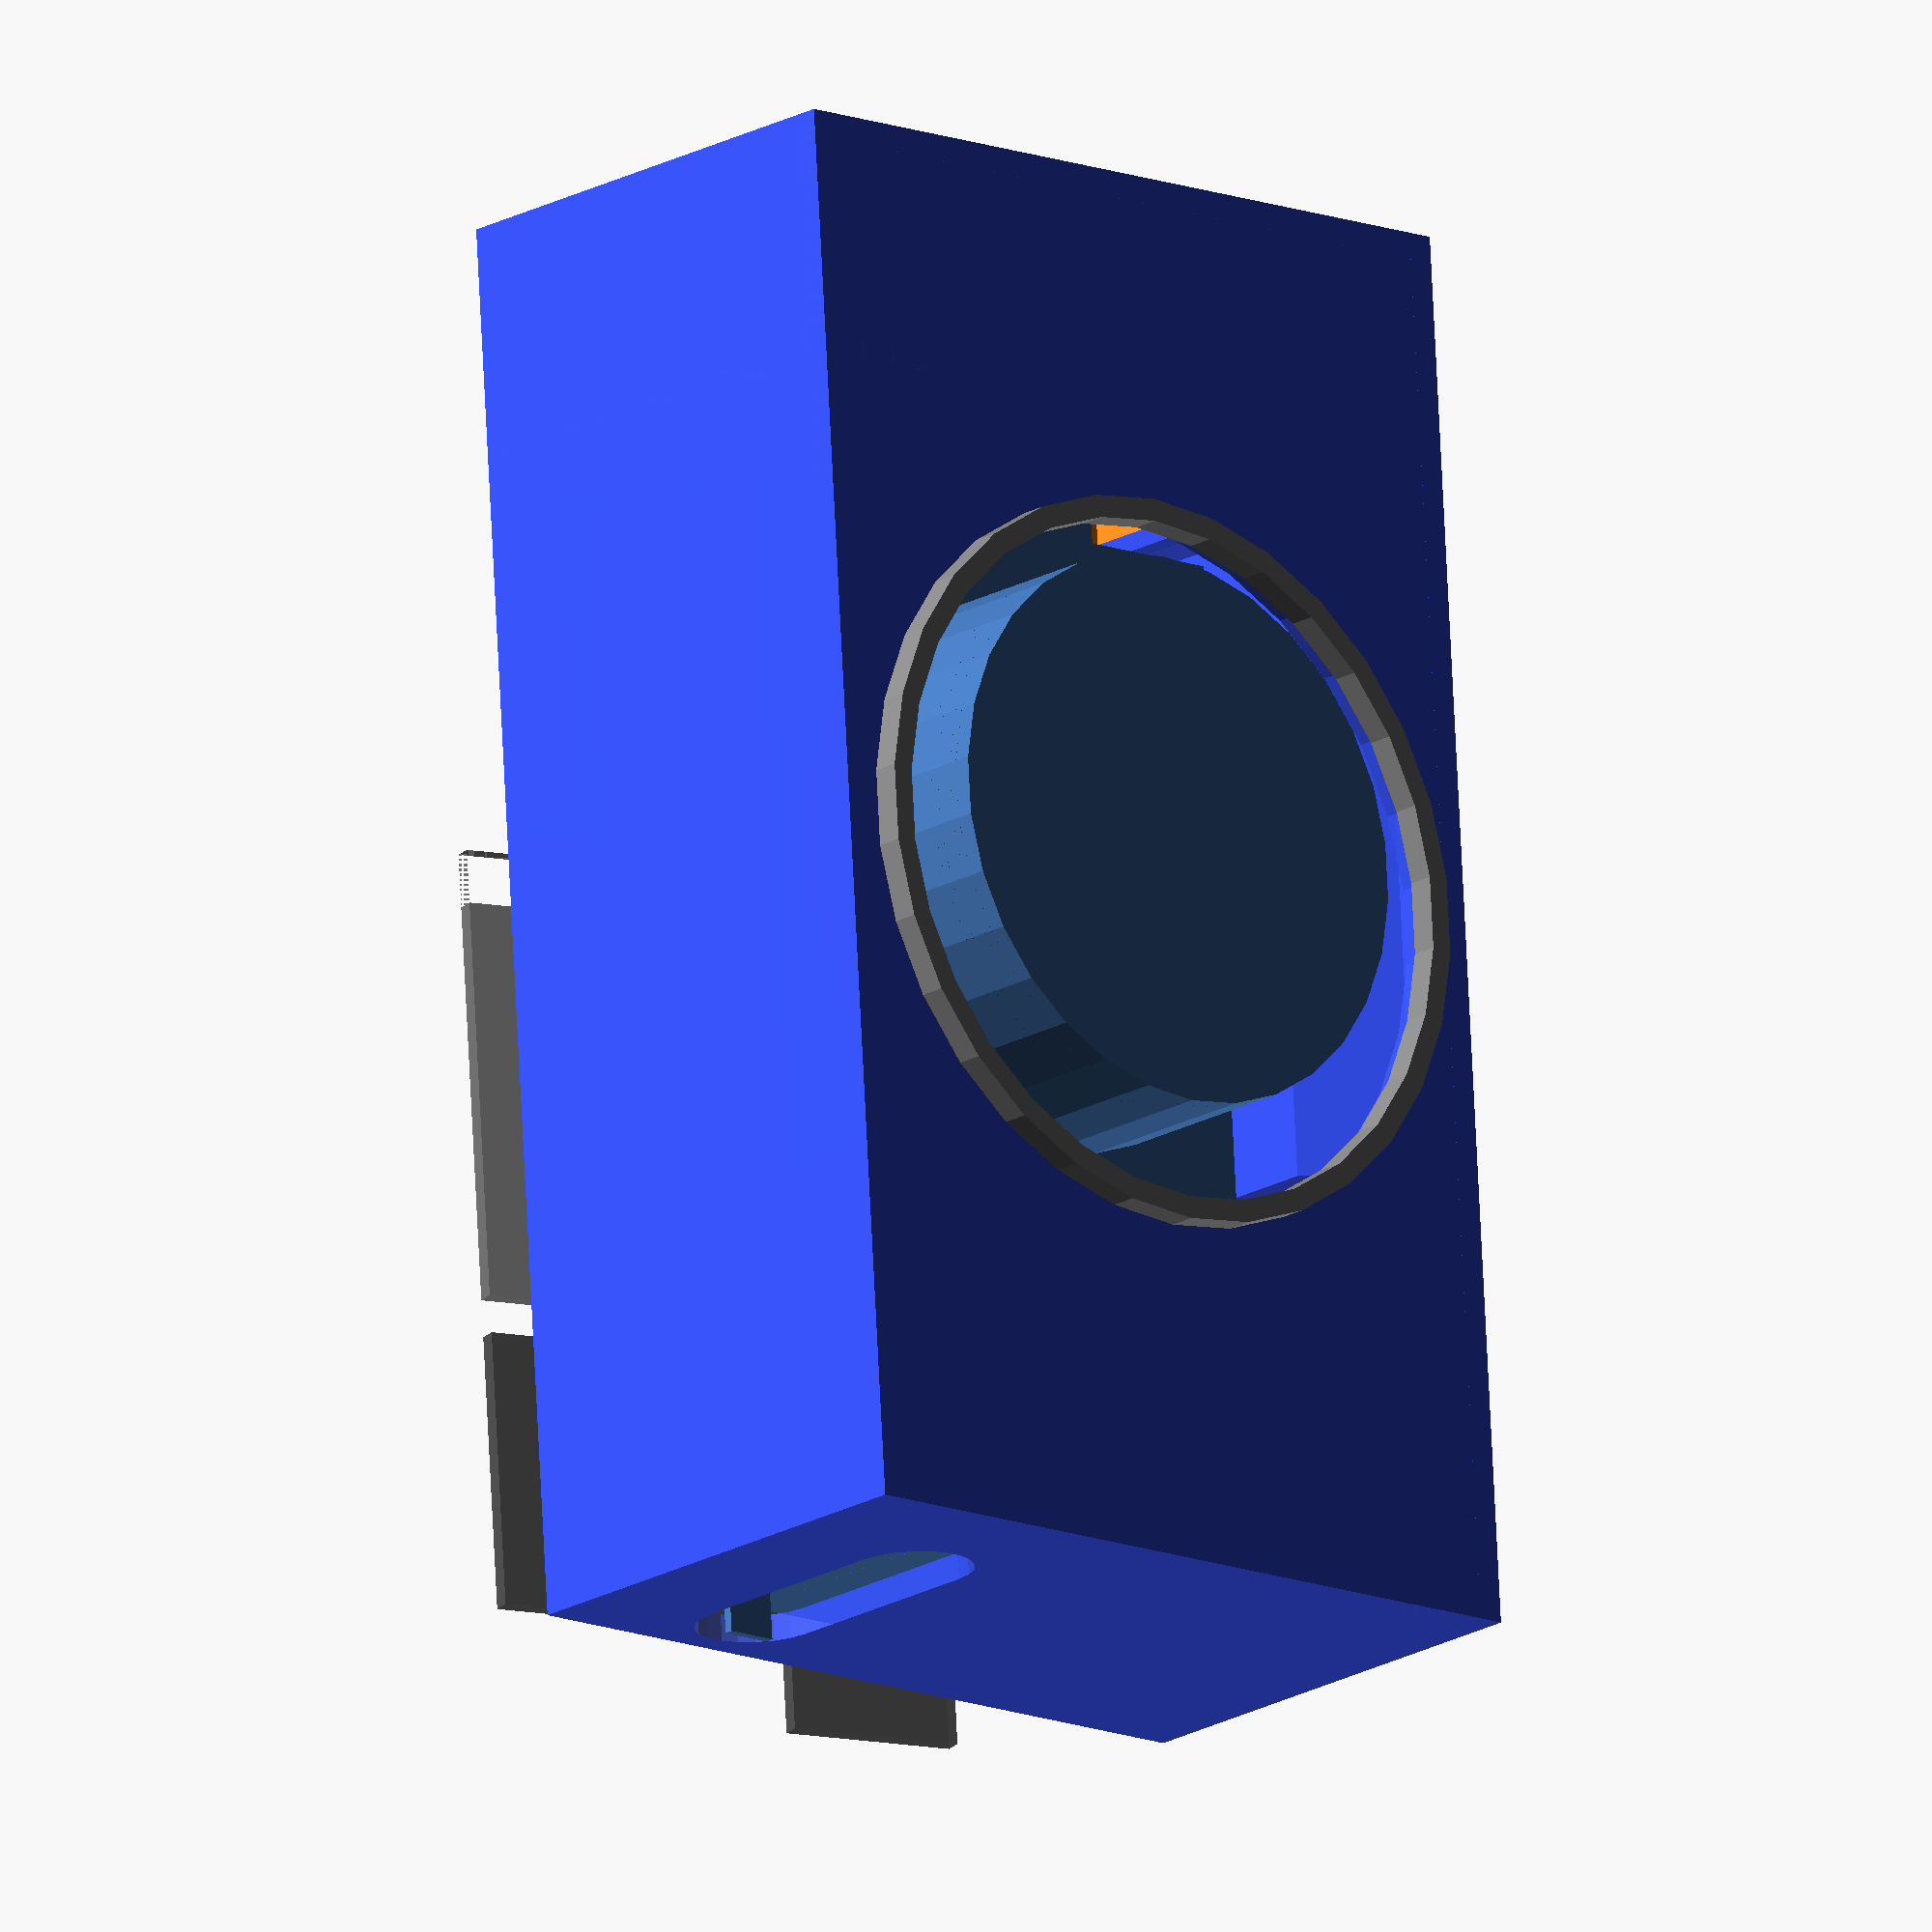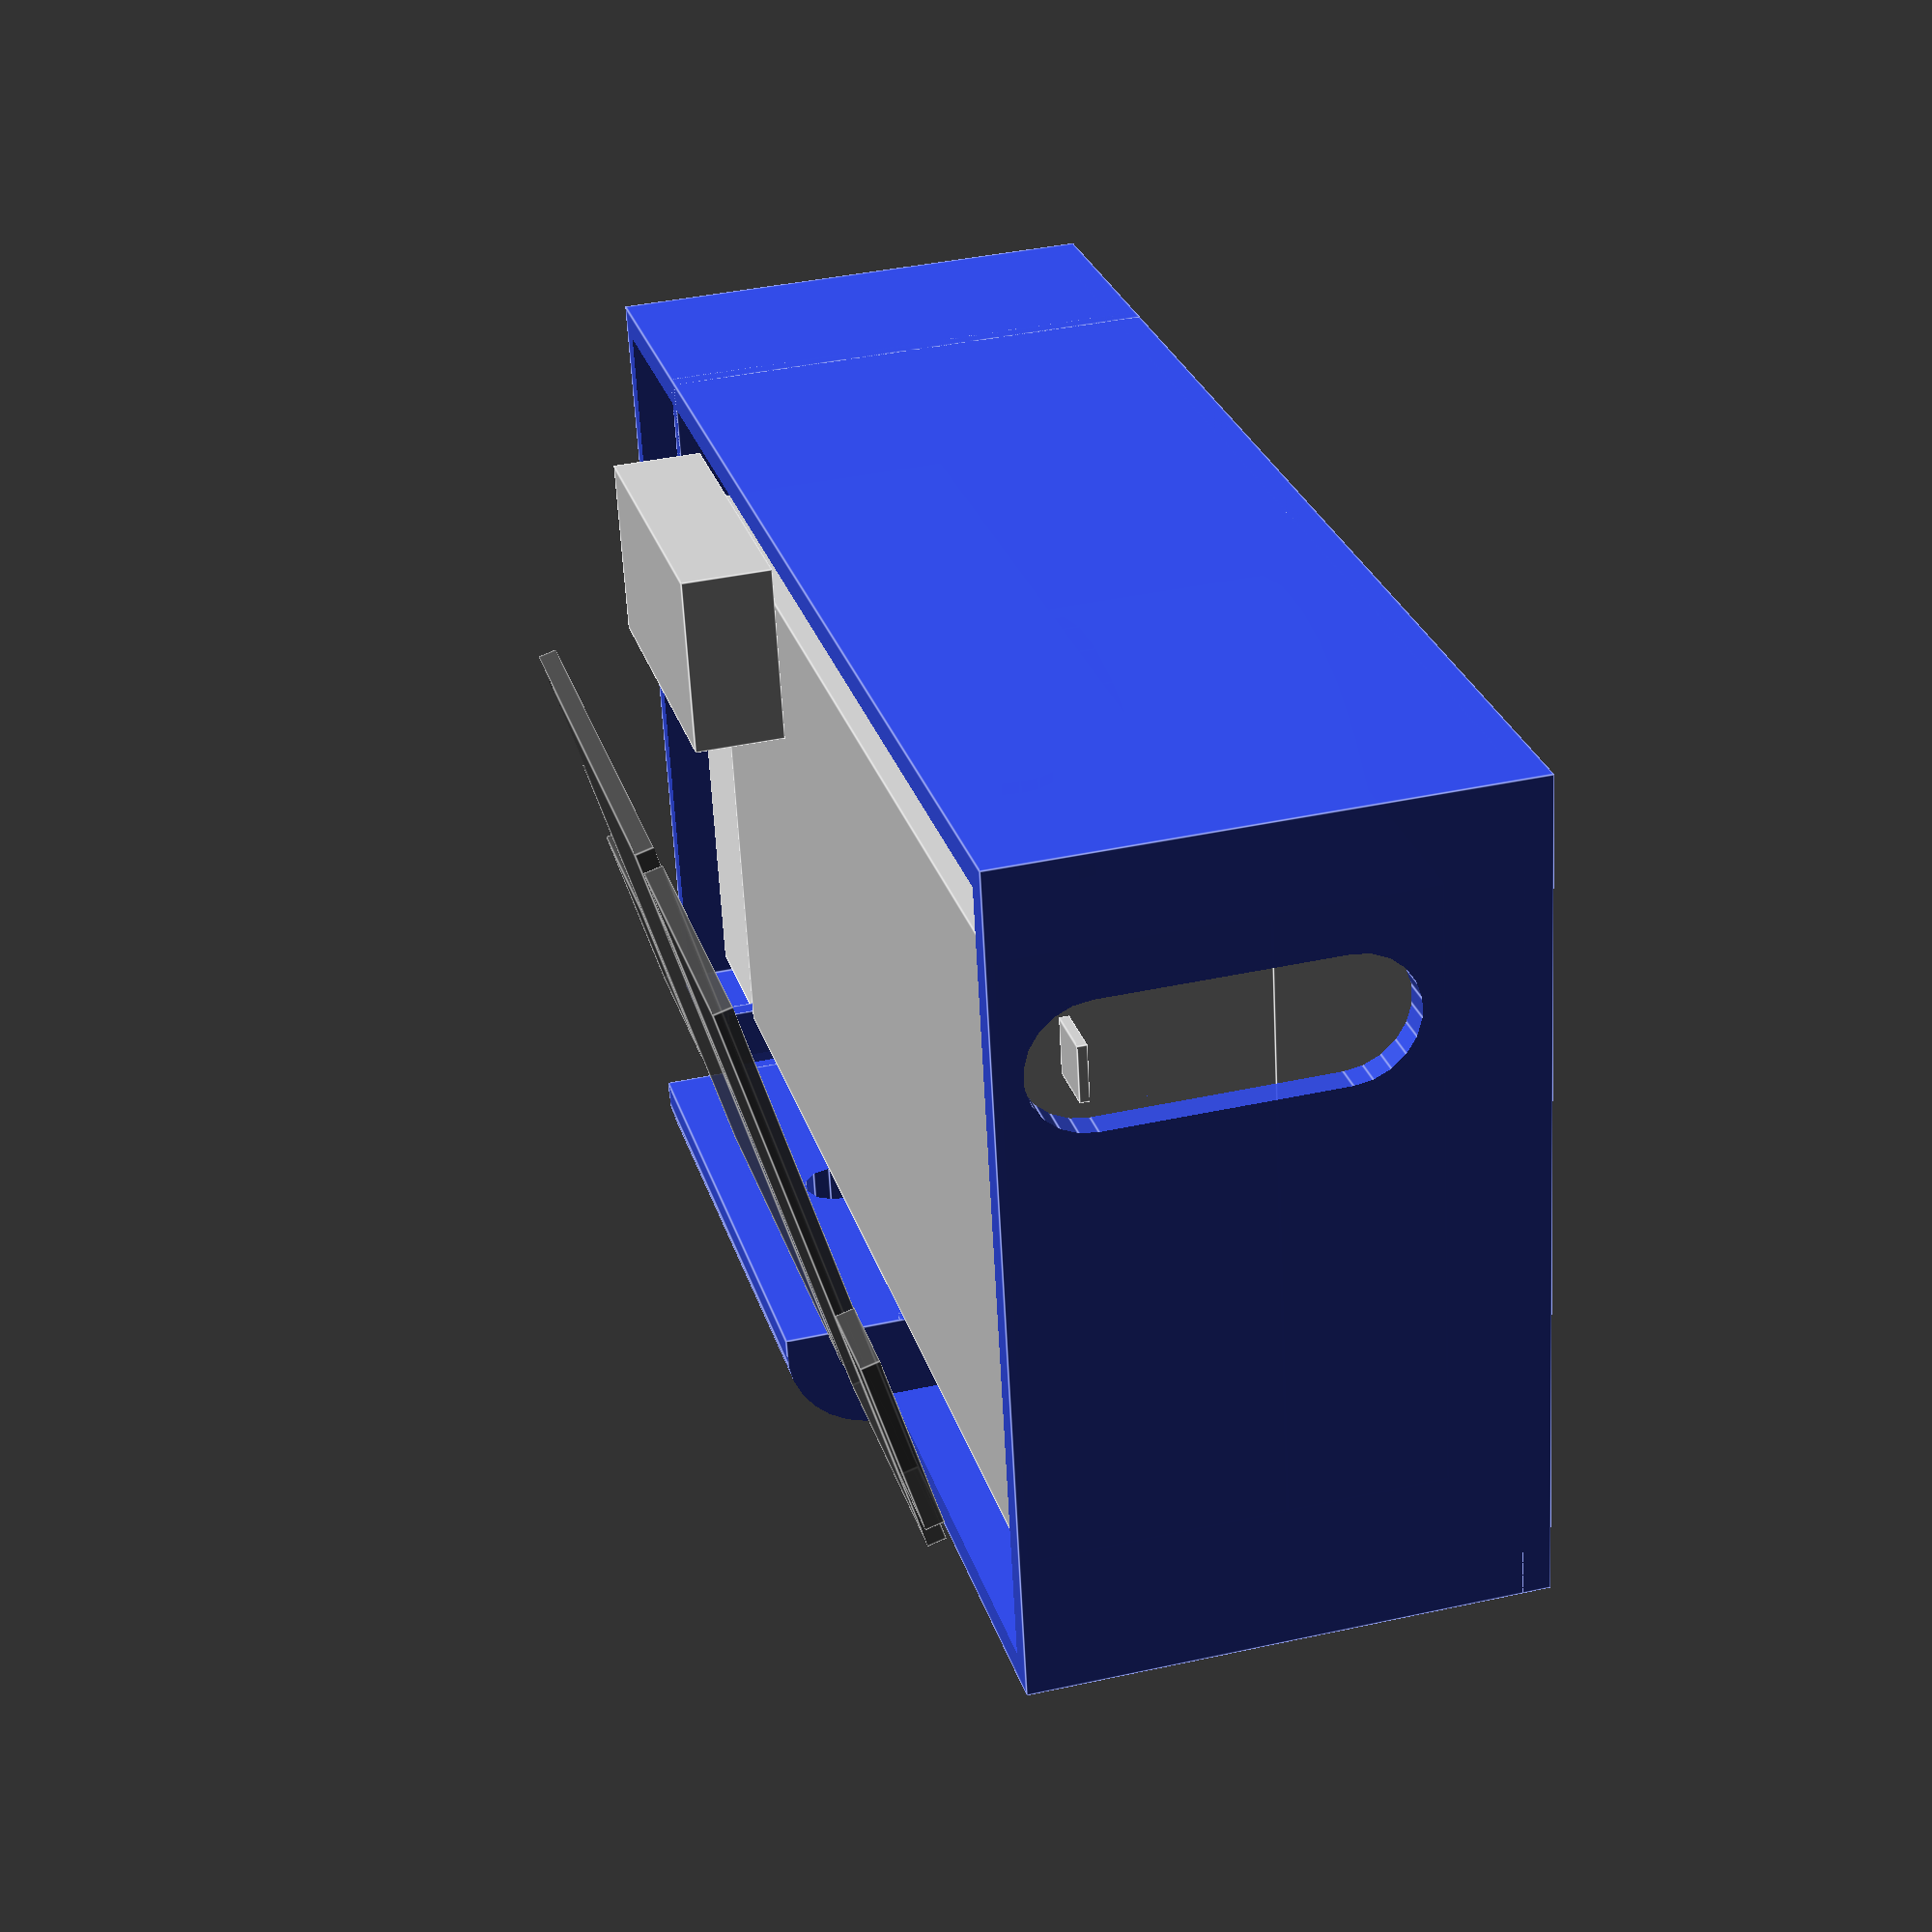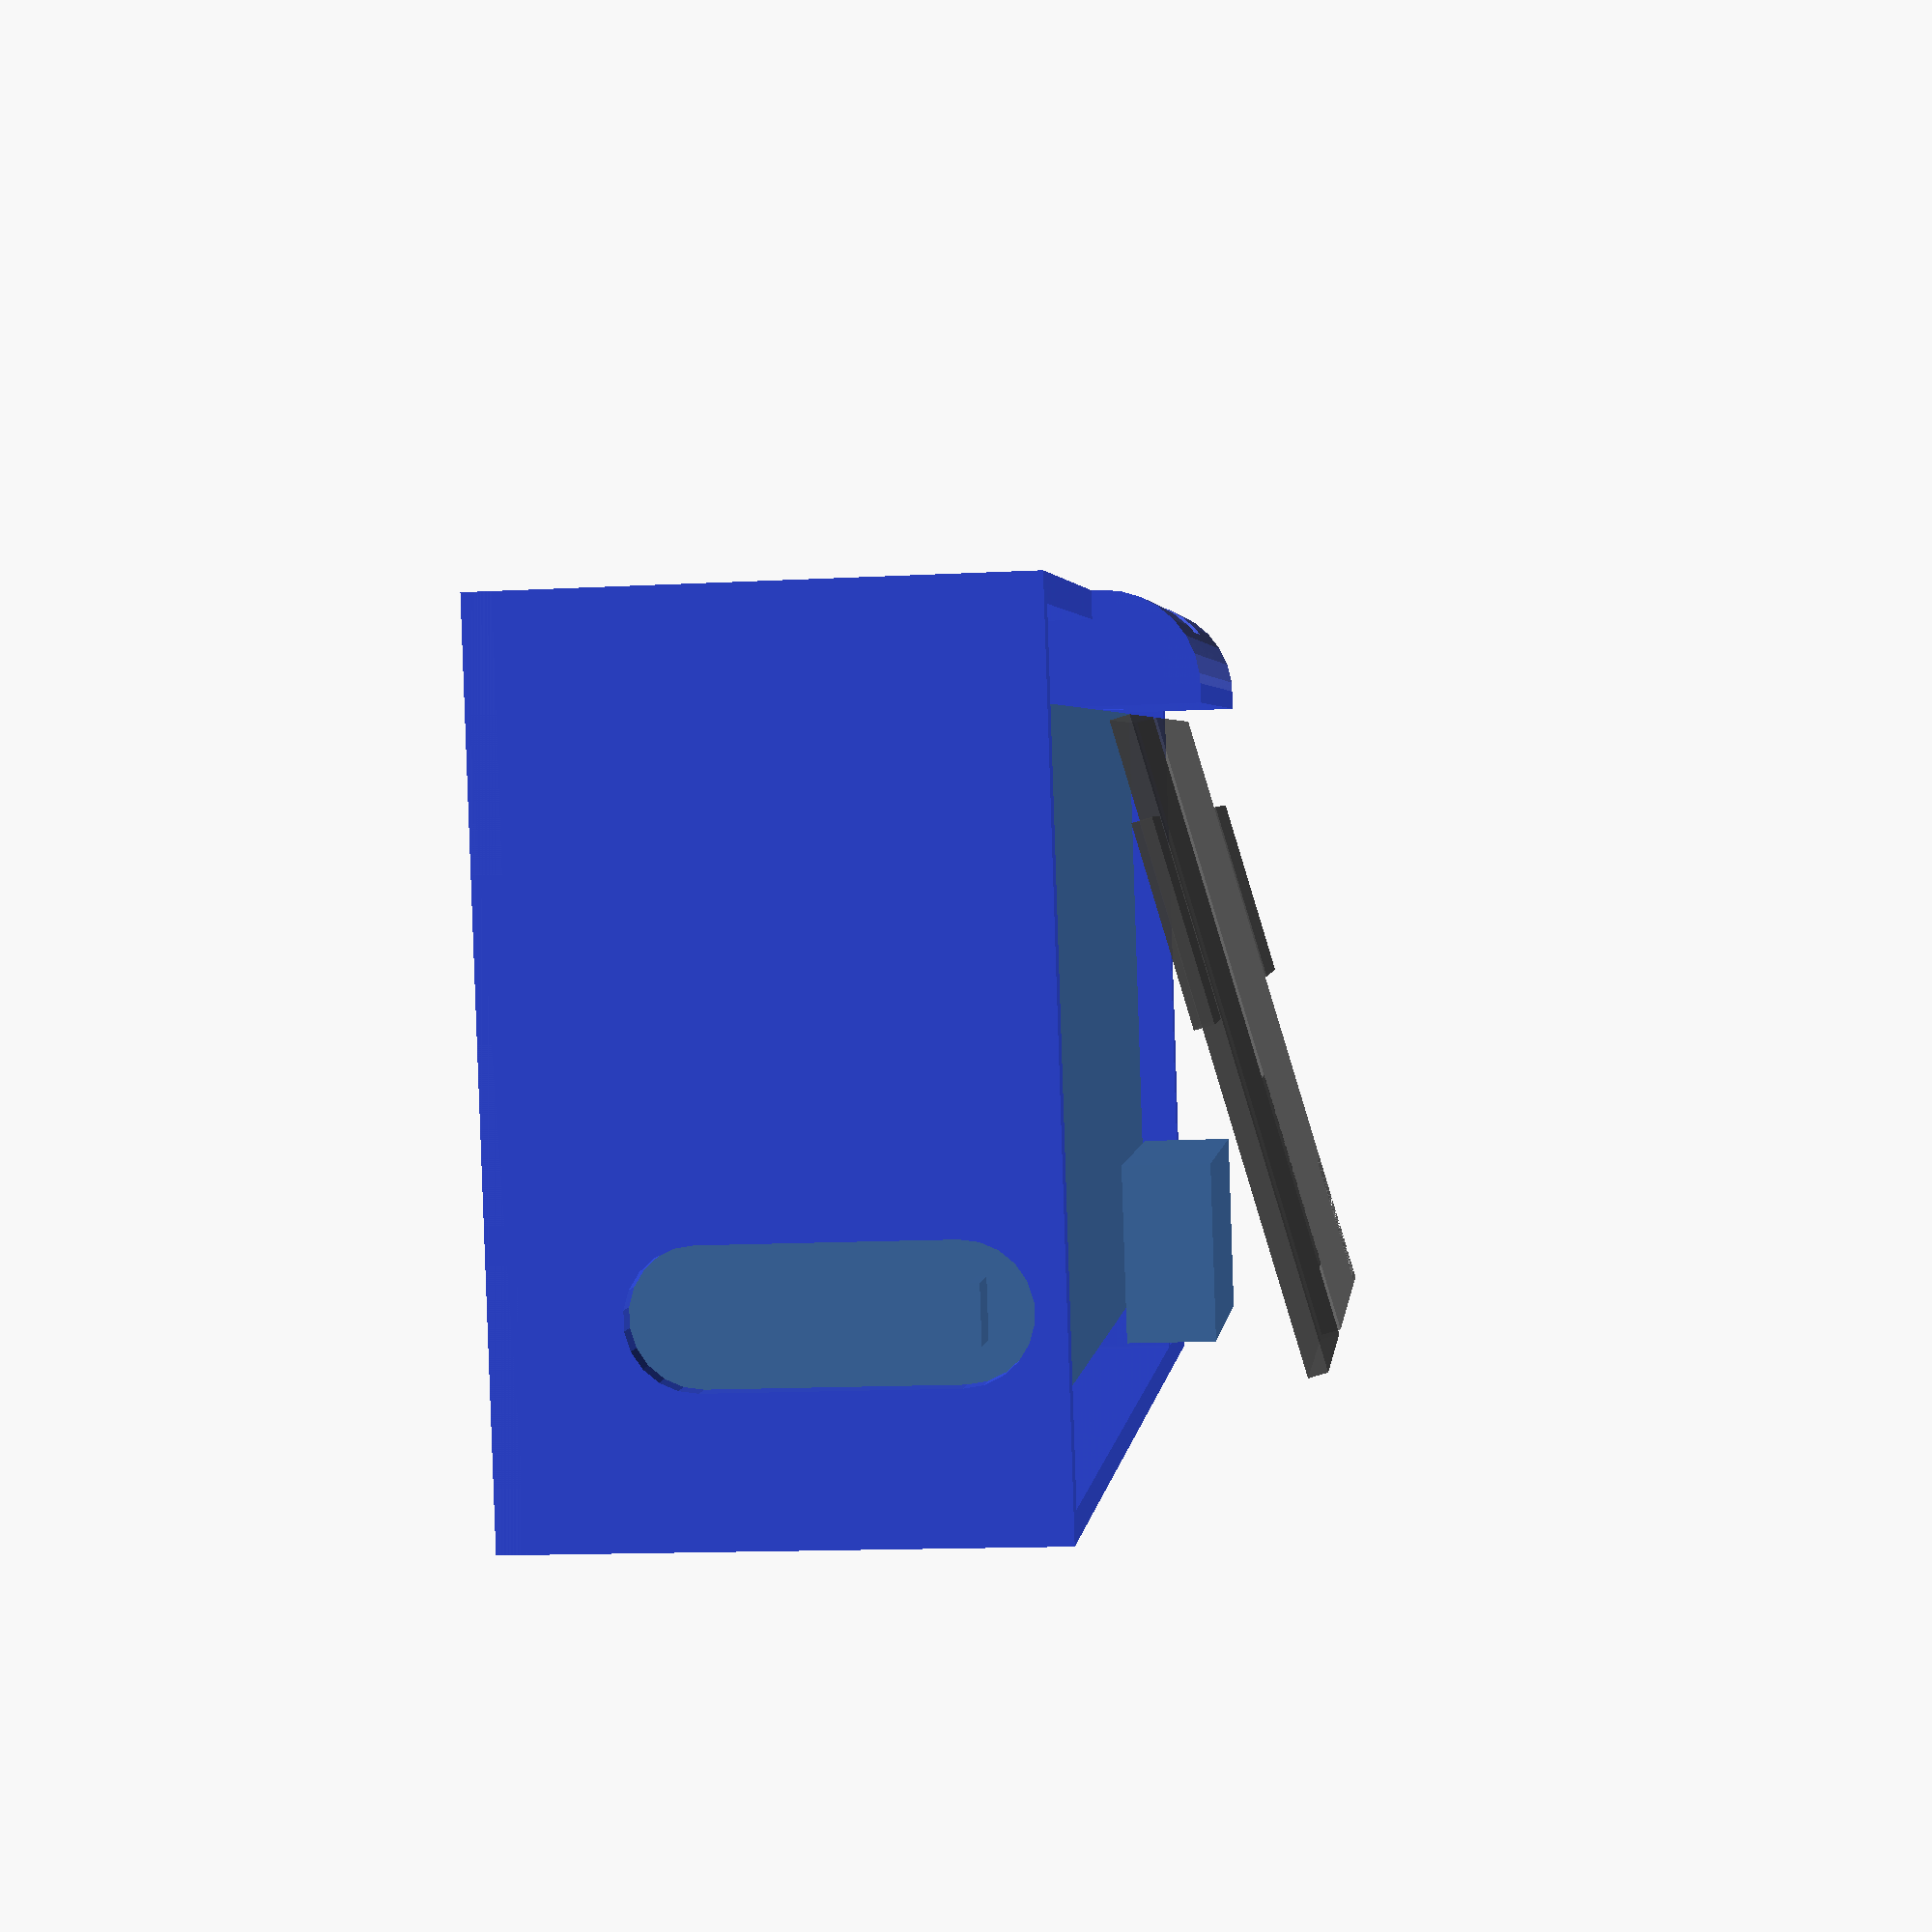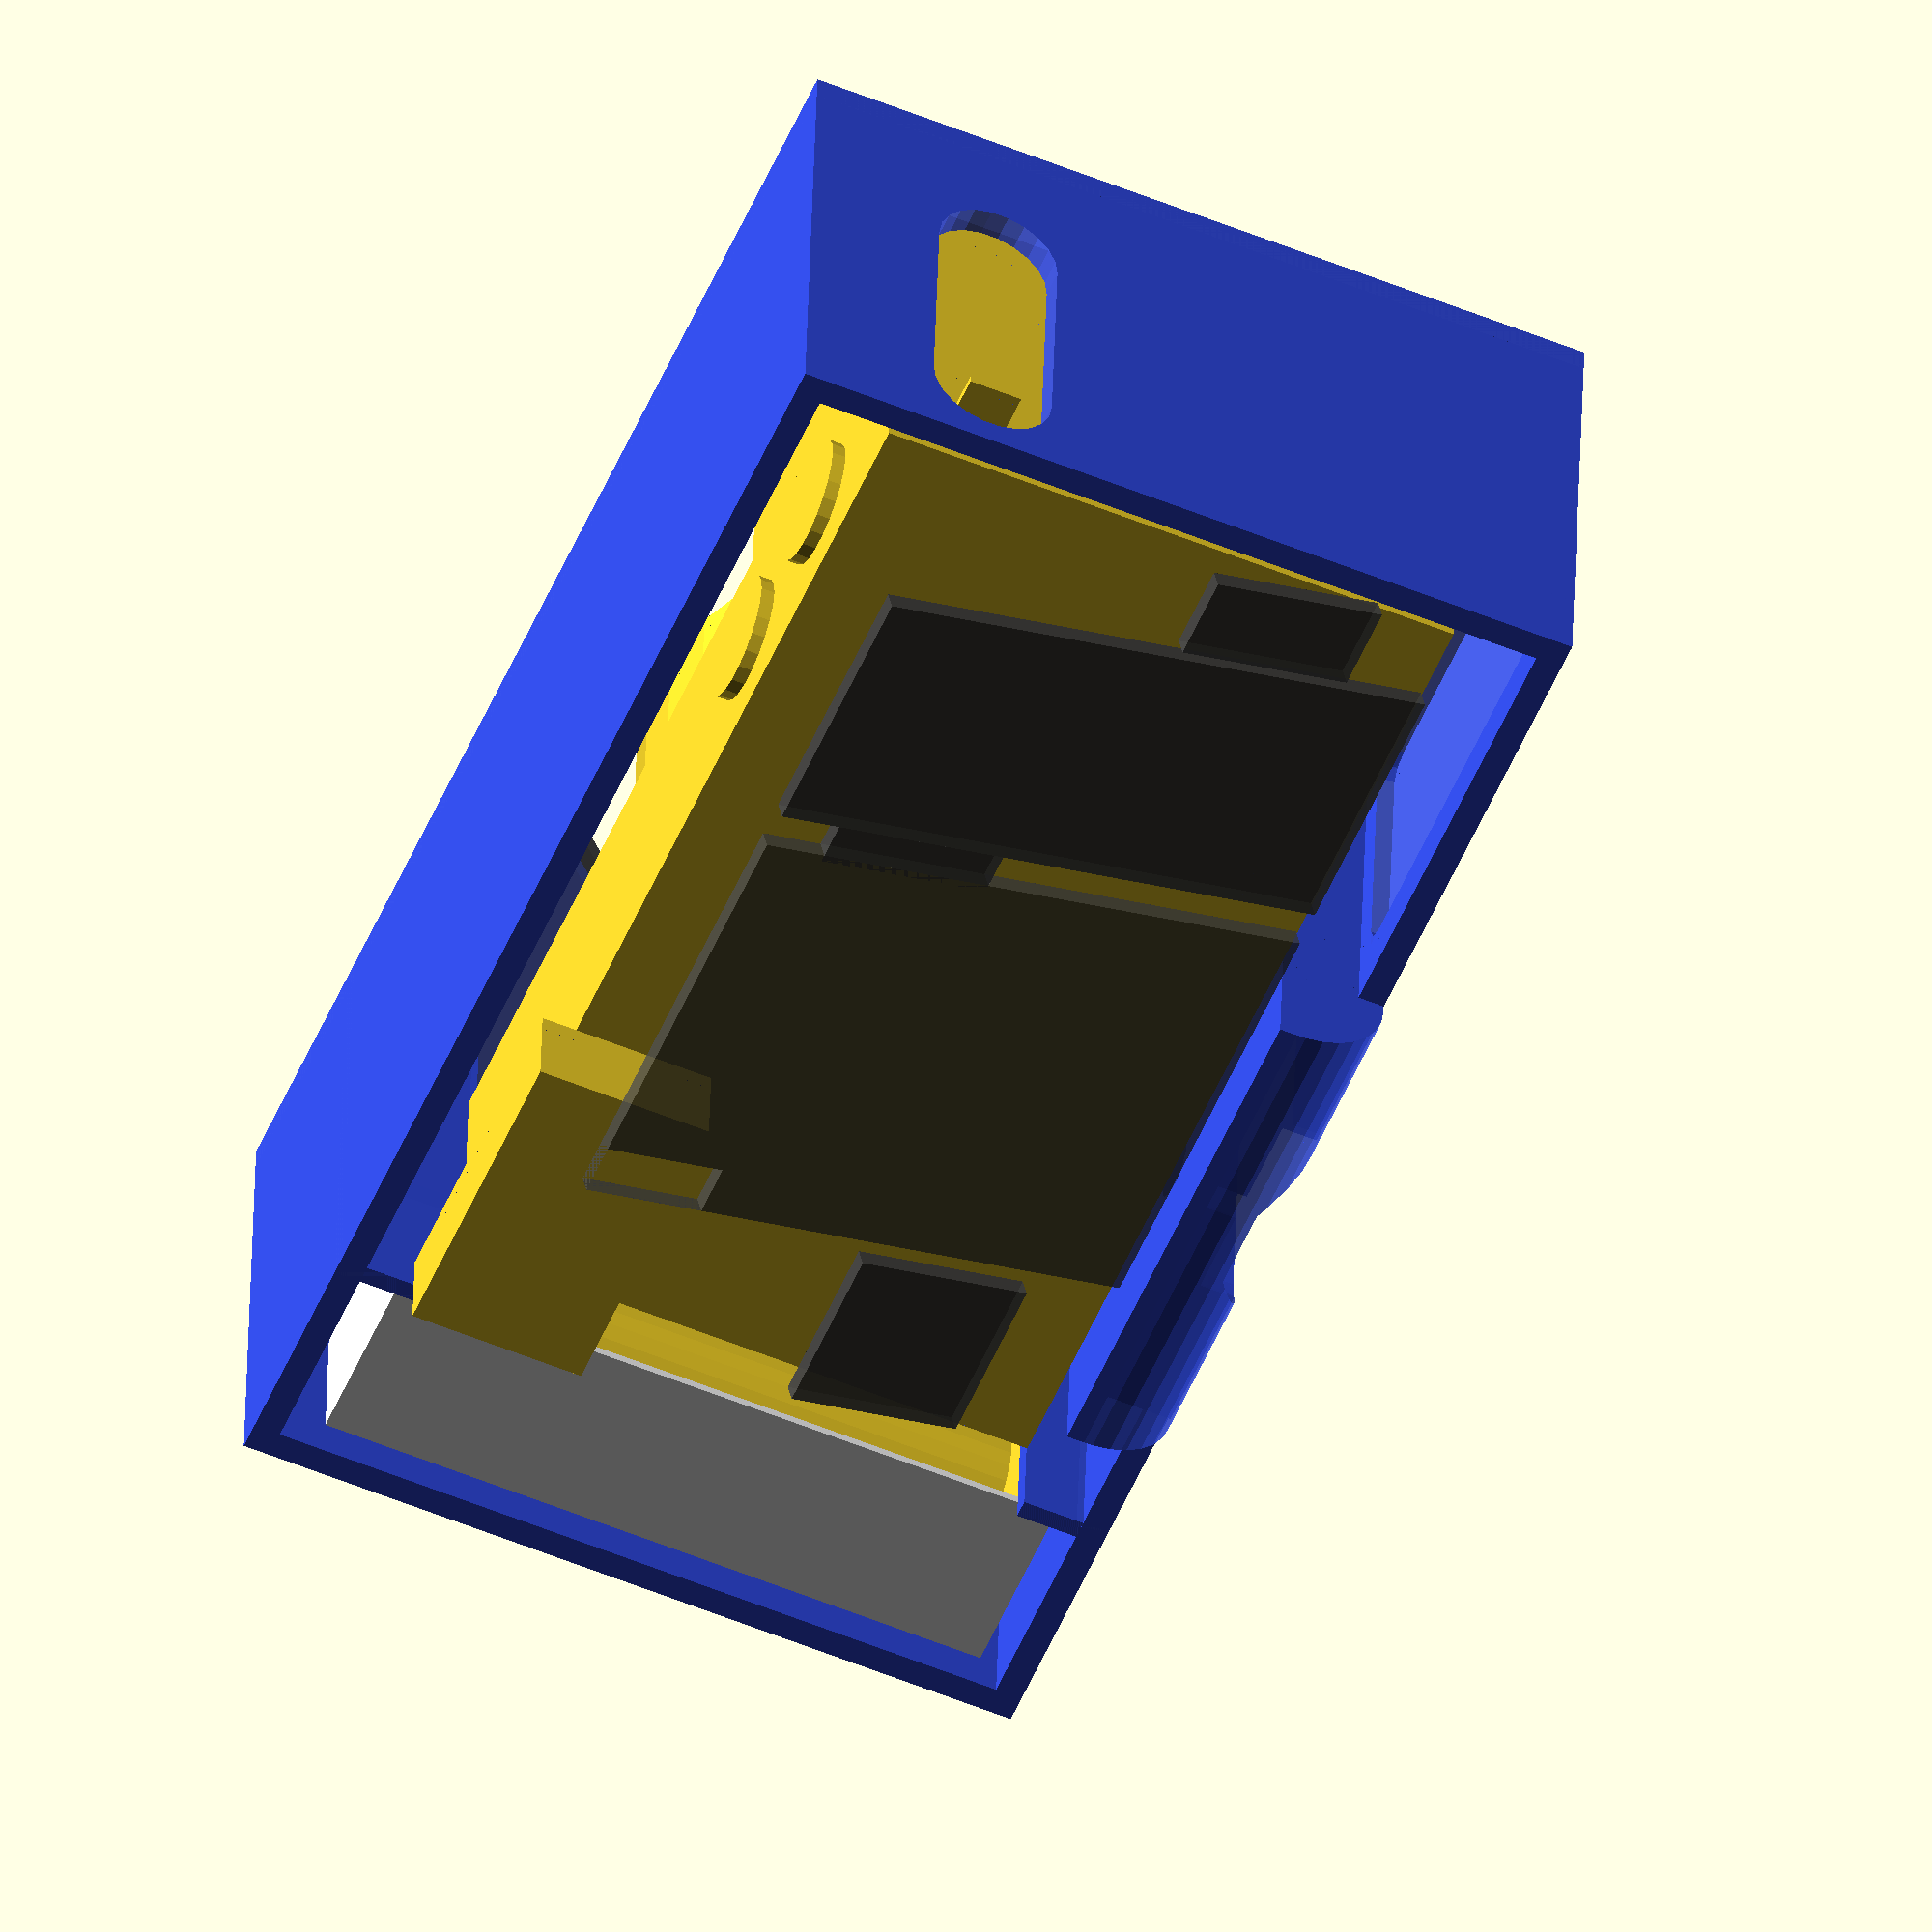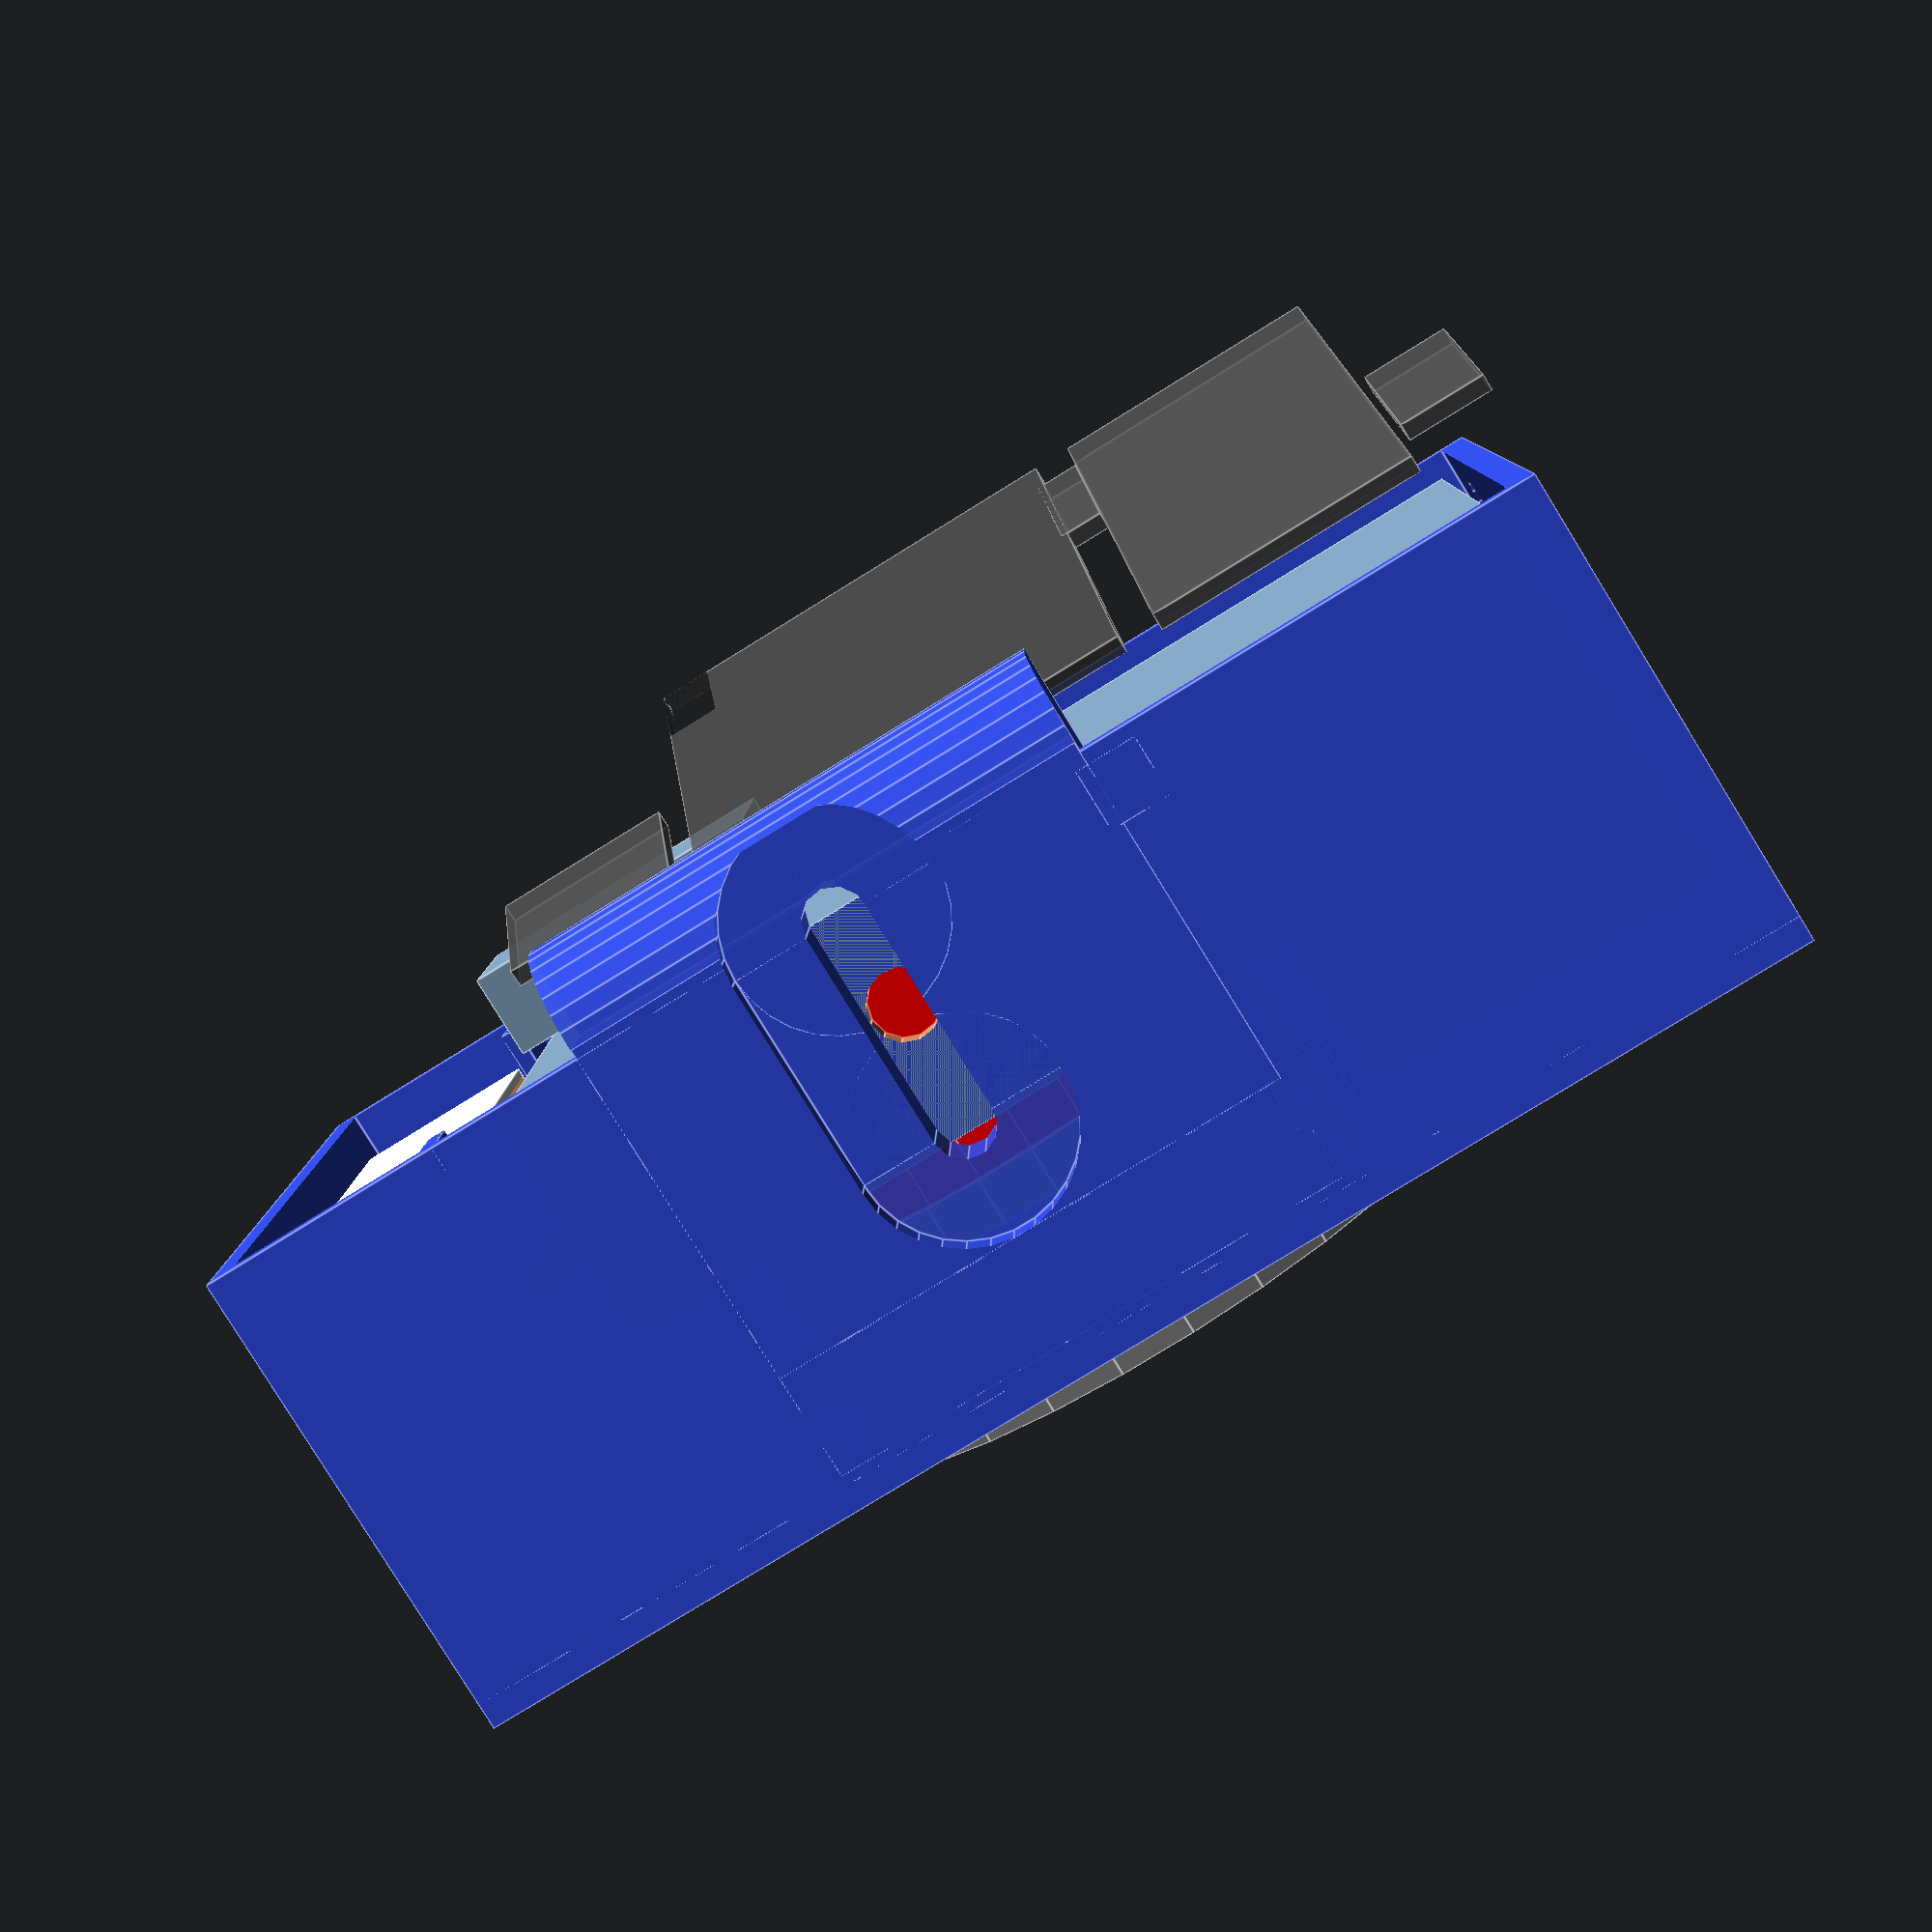
<openscad>
// GLOBAL VARS

// dim_case_interior   = [160,     55,     93  ];
dim_case_interior   = [158,     55,     91  ];
dim_battery_holder  = [21.54,40.21,     77.7];


translate([5, 26, 12]) camera();

color([0.2, 0.3, 0.9, 0.9]) enclosure();
//translate([200, 0, 0]) color([0.2, 0.3, 0.9]) enclosure1120();

translate([134, 10, 5]) battery_holder();

translate([dim_case_interior[0]/2, 0, 46]) color([0.5, 0.5, 0.5, 1]) filter_adapter();

// pelicase 
//color([0, 0, 0, 0.1]) cube([160, 70, 93]);

color([0.3, 0.3, 0.3, 0.8]) translate([95, 60, 14]) {
    rotate([105, 0, 180]) {
    //rotate([ 90, 0, 180]) {
        difference() {
            union() {
                cube([50.8, 65, 2]);
                translate([55, 0, 0]) cube([31, 65, 2]);
                translate([50, 38, 0]) cube([5, 20, 2]);
                translate([-23, 10, 0]) cube([20, 20, 2]);
                
                translate([87, 10, 0]) cube([10, 20, 2]);
            }
            translate([0, 51, -1]) cube([6, 14, 4]);
        }
    }
}

// --------- modules --------- //

module enclosure1120() {
    difference() {
        cube([184, 78, 121]);
        translate([4, 4, 4]) cube([176, 78, 113]);
    }
}

module enclosure() {
            
    difference() {
        union() {
            difference() {
                cube(dim_case_interior);
                
                translate([3, -1, 3]) {
                    cube([152, 80, 85]);    
                }
            }

            // socket triangle
            translate([53, 16, 0]) {
                rotate([0, 0, 0])
                
                
                triangle(60, 17);
            }
            // socket block
            translate([53, 16, 0]) {
                difference() {  
                    cube([60, 50, 12]);    
                    translate([-10, 40, 10]) {
                        rotate([0, 90, 0]) {
                            difference() {
                                cube([12, 12, 80]);
                                translate([0, 0, -10]) {
                                    cylinder(h = 100, d = 20); 
                                }
                            }
                        }
                    }
                }
            }
            
            // front
            difference() {
                cube([dim_case_interior[0], 3, dim_case_interior[2]]);
                translate([dim_case_interior[0]/2,4,46]) {
                    rotate([90, 0, 0]) {
                        cylinder(h=10, d=80);
                    }
                }
            }
            
            battery_holder_distance = dim_case_interior[0] - 4 - dim_battery_holder[0] - 2;
            translate([battery_holder_distance, 0, 0]) {
                cube([2, dim_case_interior[1], 10]);
            }
            translate([battery_holder_distance, 0, dim_case_interior[2] - 15]) {
                cube([2, dim_case_interior[1], 15]);
            }
            
        }
        
        // edges
        
//        translate([-1, 0, -1]) {
//            rotate([270, 0, 0]) triangle(162, 3);
//        }
//        translate([0-1, 0, 94]) {
//            rotate([270, 90, 0]) triangle(95, 3);
//        }
//        translate([-1, 0, 94]) {
//            rotate([180, 0, 0]) triangle(162, 3);
//        }
//        translate([161, 0, 94]) {
//            rotate([180, 90, 0]) triangle(95, 3);
//        }
        
        // threadhole
        translate([80, 28, -1]) {
            camera_threadhole();
        }
        
        // battery holder holes
        translate([161, 20, 93/2]) {
            rotate([90, 90, 270]) threadhole(3, 6, 3, 3, 10);
        }
        translate([161, 40, 93/2]) {
            rotate([90, 90, 270]) threadhole(3, 6, 3, 3, 10);
        }
        
        // camera battery door hole
        translate([4, 15, 1]) {
            roundcube(46, 34, 10, 5);
            
            // cuttingholes
//            translate([1, 1, -1]) {
//                cylinder(h=2, d=2);
//            }
//            translate([46-2, 1, -1]) {
//                cylinder(h=2, d=2);
//            }
//            translate([1, 34-2, -1]) {
//                cylinder(h=2, d=2);
//            }
//            translate([46-2, 34-2, -1]) {
//                cylinder(h=2, d=2);
//            }
        }
        
        // side door
        translate([-2, 20, 62]) 
        union() {
            cube([10, 25, 14]);
            translate([0, 25, 7]) {
                rotate([0, 90, 0]) cylinder(h=10, d=14);
            }
            translate([0, 0, 7]) {
                rotate([0, 90, 0]) cylinder(h=10, d=14);
            }
        }
    }
}

module triangle(height=3, length=15) {    
    polyhedron(
        points=[ 
        [ 0, 0, 0], [length, 0, 0], [0, length, 0],
        [ 0, 0, height], [length, 0, height], [0, length, height]],
        faces=[
        [0, 1, 2], [3, 4, 5], [0, 1, 4, 3],
        [1, 2, 5, 4], [0, 2, 5, 3]
        ]
    );
}

module camera_threadhole() {
    // 1/4 inch = 0,635cm
    screw_hole_diameter = 7;
    socket_diameter     = 24;
    socket_height       = 5;
    length              = 25;
    height              = 14;
    
    threadhole(screw_hole_diameter, 
                    socket_diameter,
                    socket_height,
                    length,
                    height);
}

module threadhole(  screw_hole_diameter, 
                    socket_diameter,
                    socket_height,
                    length,
                    height) {
                        
    cube([screw_hole_diameter, length, height]);
    
    translate([screw_hole_diameter/2, 0, 0]) {
        cylinder(h=height, d=screw_hole_diameter);
    }
    
    translate([screw_hole_diameter/2, length, 0]) {
        cylinder(h=height, d=screw_hole_diameter);
    }
    
    translate([-(socket_diameter/2 - screw_hole_diameter/2), 0, 0]) {
        cube([socket_diameter, length, socket_height]);
    }
    
    translate([screw_hole_diameter/2, 0, 0]) {
        cylinder(h=socket_height, d=socket_diameter);
    }
    
    translate([screw_hole_diameter/2, length, 0]) {
        cylinder(h=socket_height, d=socket_diameter);
    }
}

module camera() {

    translate([0, -17, 0]) {
        cube([40, 17, 67]);
    }

    translate([88, 27, 51]) {
        cube([36, 10, 20]);
    }

    // tripod screw thread
    difference() {
        cube([120, 27, 67]); // <--
        translate([78, 15, -1]) {
            cylinder(h = 5, d = 8);
        }
    }
    translate([78, 15, 3]) {
        color([1, 0, 0]) cylinder(h = 1, d = 8);
    }
    
    // knobs
    translate([20, 15, 67]) {
        cylinder(h = 1.5, d = 14);
    }
    translate([40, 15, 67]) {
        cylinder(h = 1.5, d = 14);
    }
    
    // belt attachment holder
    translate([-6, 20, 54]) {
        cube([6, 1, 6]);
    }
    translate([120, 20, 54]) {
        cube([6, 1, 6]);
    }

    // lens mount and lens
    translate([78, 0, 32]) {
        rotate([90]) {
            color([1,0,0]) cylinder(h = 5, d = 60);
            
            // lens
            translate([0, 0, 5]) {
            cylinder(h = 23, d = 62);
            }
        }
    }
    
    // port door
    
    translate([120, 8, 9]) cube([9, 1, 27]);

}

module battery_18650() {
    difference() {
        cylinder(h = 65, d = 18);
        translate([0, 0, 64.5]) {
            cylinder(h = 1, d = 14); 
        }  
    }
    
    translate([0, 0, 64]) {
        cylinder(h = 2, d = 8); 
    }   
}

module battery_holder() {
    difference() {
        color([1, 1, 1]) cube(dim_battery_holder);
        translate([-2, 1, 1]) {
            cube([22.54, 38.21, 75.7]);
        }
    }
    
    translate([10, 29, 5]) {
        battery_18650();
    }
    
    translate([10, 10, 5]) {
        battery_18650();
    }    
}

module filter_adapter() {
    difference() {
        rotate([90, 0, 0]) cylinder(h=3, d=82);
        translate([0, 1, 0]) rotate([90, 0, 0]) cylinder(h=5, d=77);
    }
}

// ----- support ------- //

module triangle(width, height) {
    
  
                // a^2 = c^2
                // a = sqrt ( c^2 / 2 )
                
                a       = sqrt(pow(height, 2) / 2);
                
                translate([0, 0, -a]) {
                    intersection() {
                        rotate([45, 0, 0]) cube([width, height, height]);
                        translate([0, -a, a]) cube([width, a, a]);
                    }
                }    
    
    }

module roundcube(x, y, height, cornerdiameter) {
    
    module corner_rounder(height, cornerdiameter) {
        translate(0, 0, 0) {
            difference() {   
                cube([cornerdiameter+2, cornerdiameter+2, height+2]);
                cylinder(h=height+2, d = cornerdiameter);
            }
        }
    }
    
    difference() {
        cube([x, y, height]);
        translate([cornerdiameter/2, cornerdiameter/2, -1]) {
            rotate([0, 0, 180]) {
                corner_rounder(height, cornerdiameter);
            }
        }

        translate([cornerdiameter/2, y-cornerdiameter/2, -1]) {
            rotate([0, 0, 90]) {
                corner_rounder(height, cornerdiameter);
            }
        }
        
        translate([x-cornerdiameter/2, cornerdiameter/2, -1]) {
            rotate([0, 0, 270]) {
                corner_rounder(height, cornerdiameter);
            }
        }
        
        translate([x-cornerdiameter/2, y-cornerdiameter/2, -1]) {
            rotate([0, 0, 0]) {
                corner_rounder(height, cornerdiameter);
            }
        }
    }
}
</openscad>
<views>
elev=193.2 azim=85.8 roll=132.3 proj=o view=solid
elev=242.2 azim=74.8 roll=177.0 proj=p view=edges
elev=267.8 azim=83.7 roll=358.1 proj=p view=wireframe
elev=237.5 azim=3.6 roll=112.9 proj=o view=solid
elev=351.5 azim=31.7 roll=181.2 proj=p view=edges
</views>
